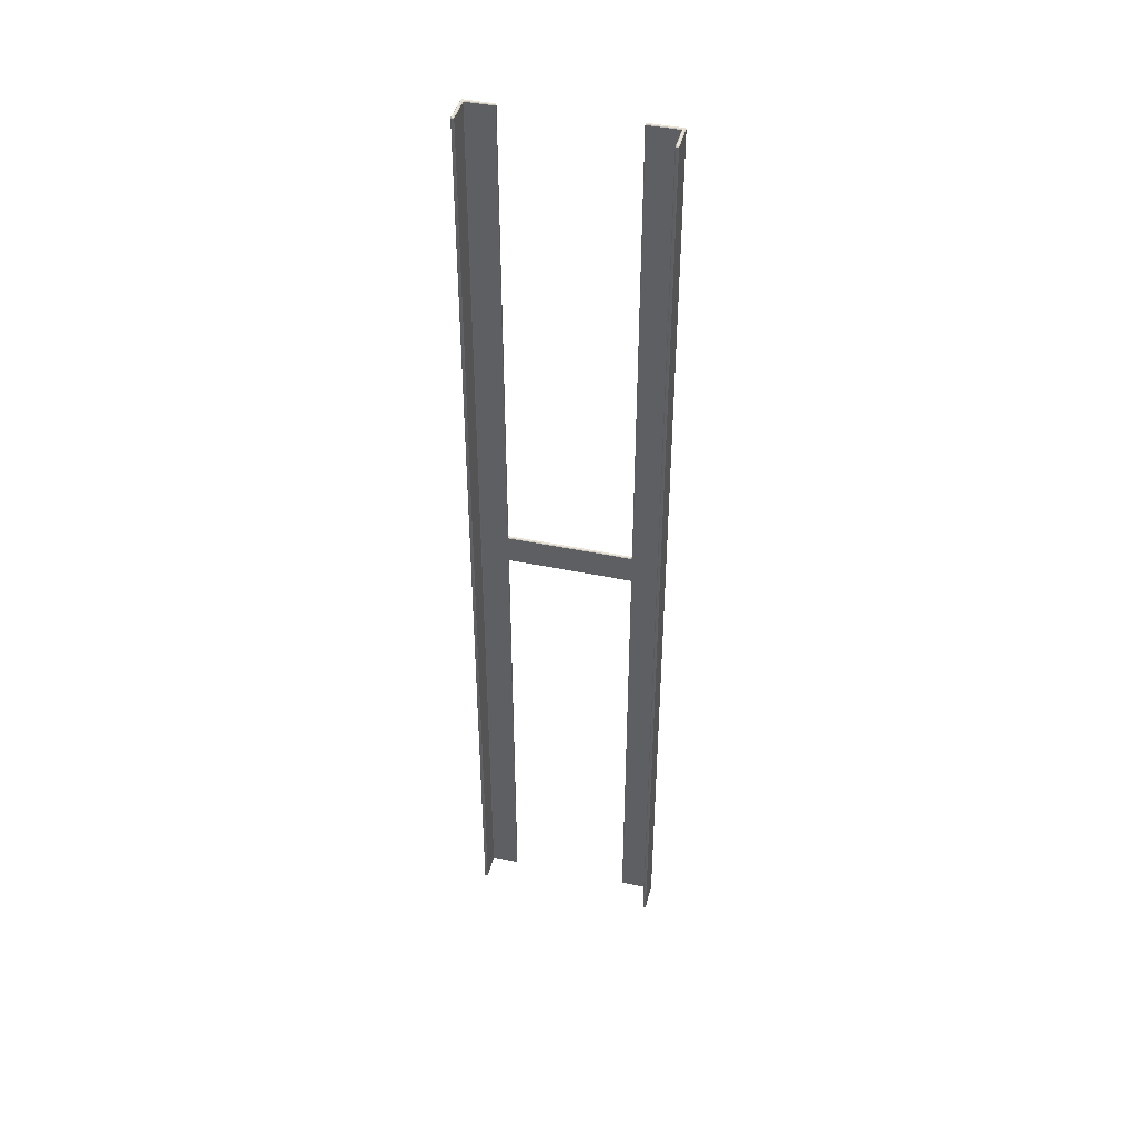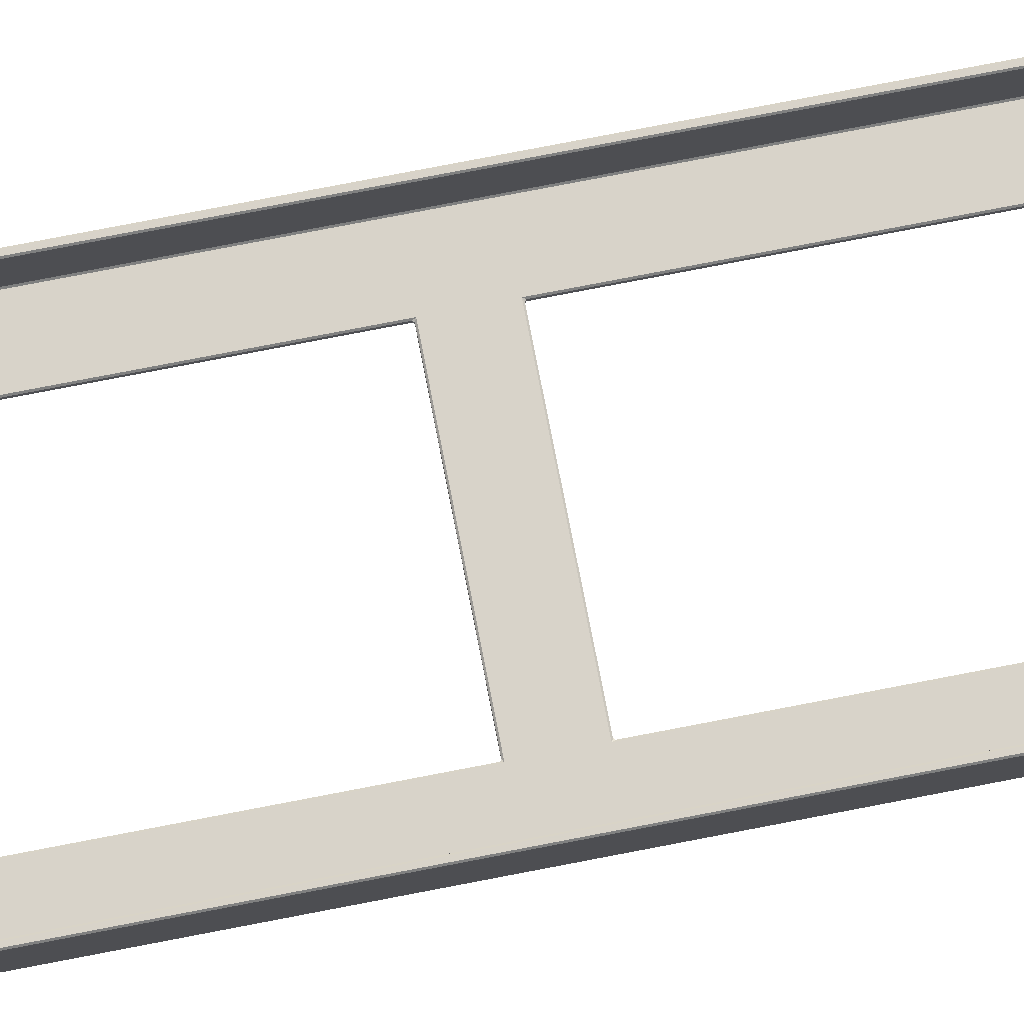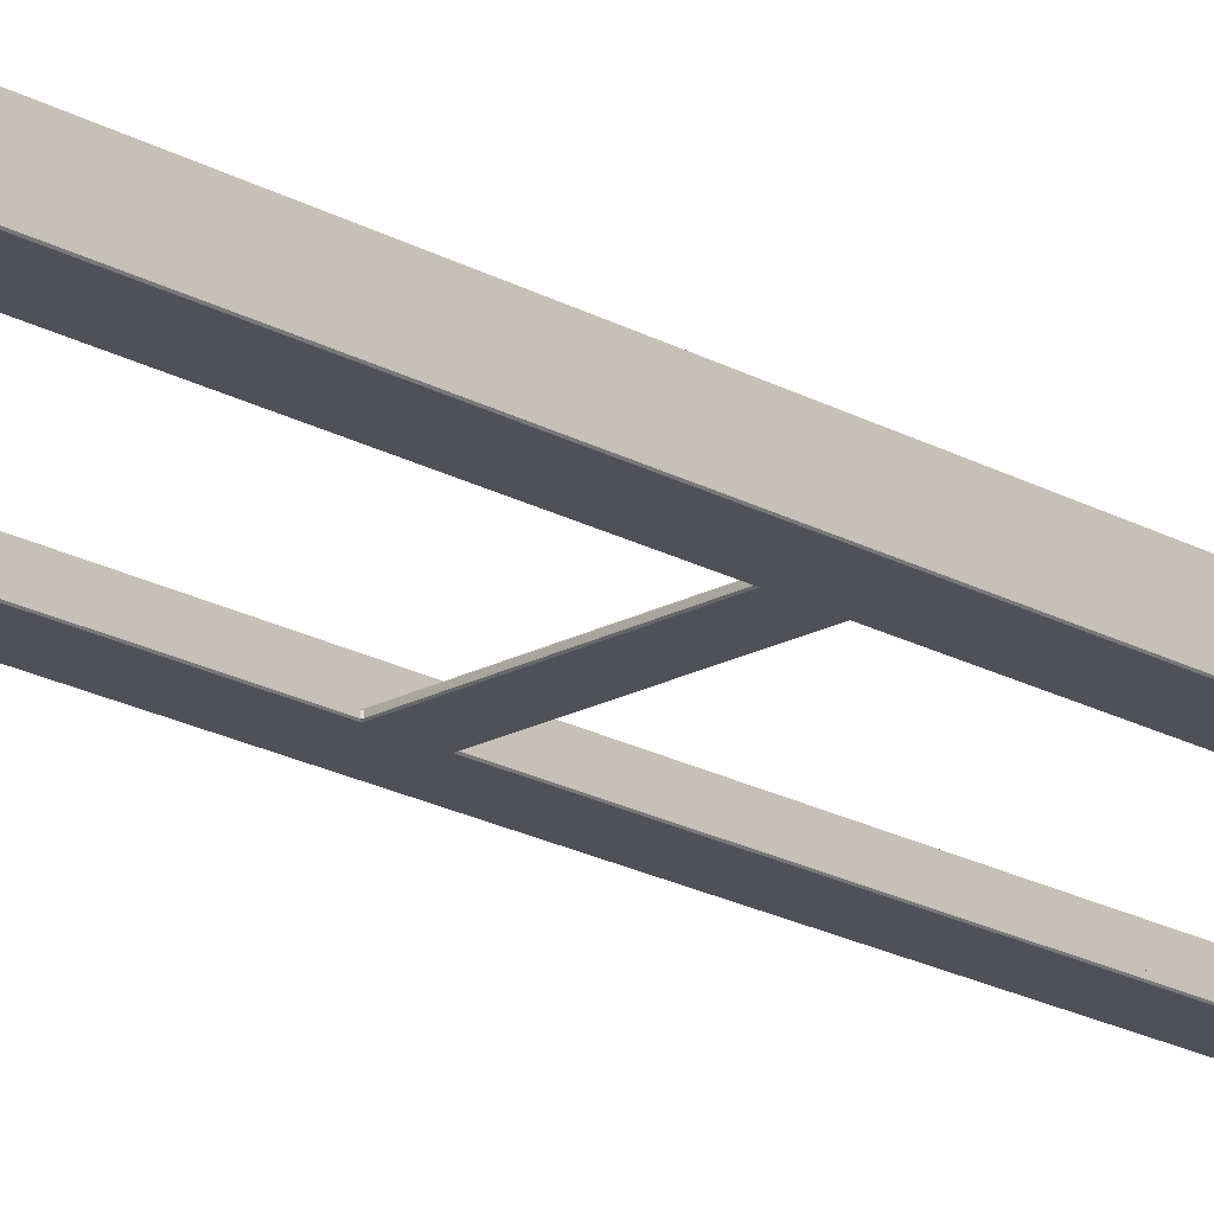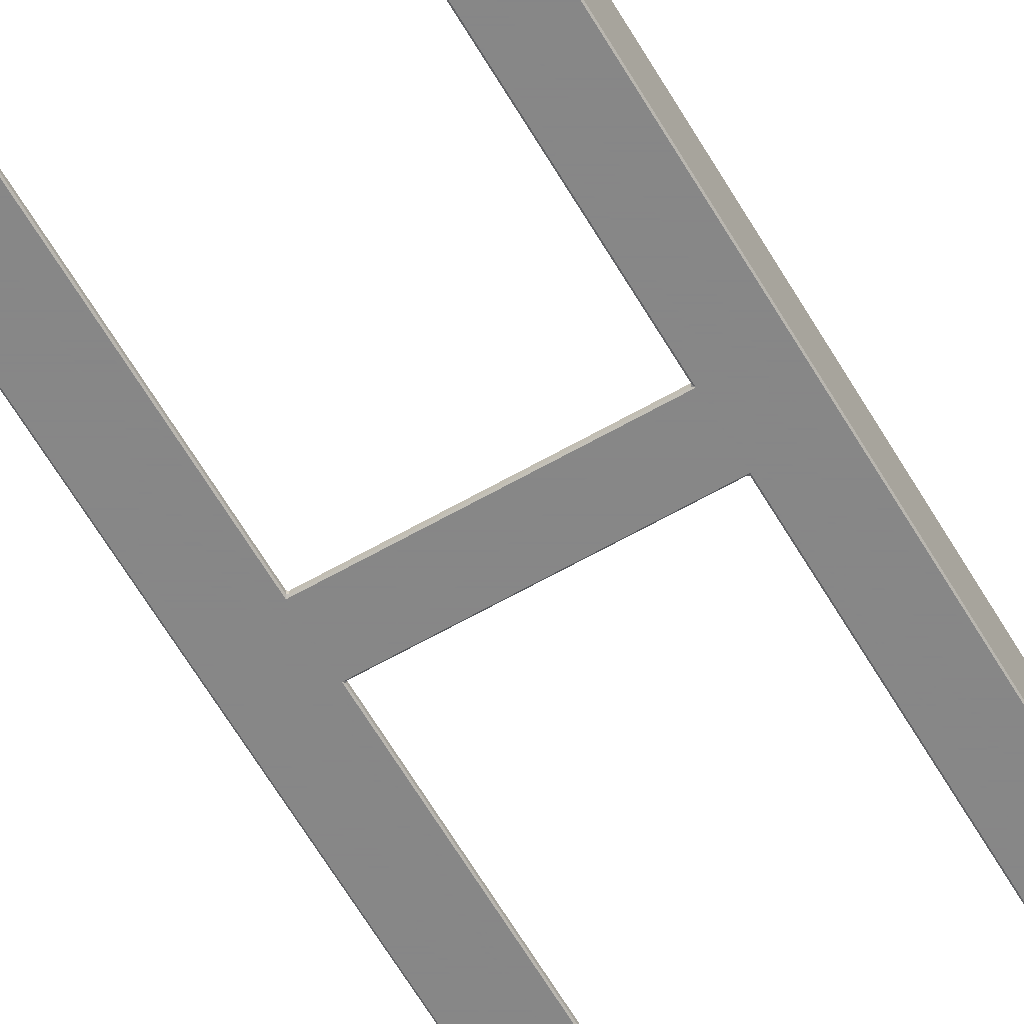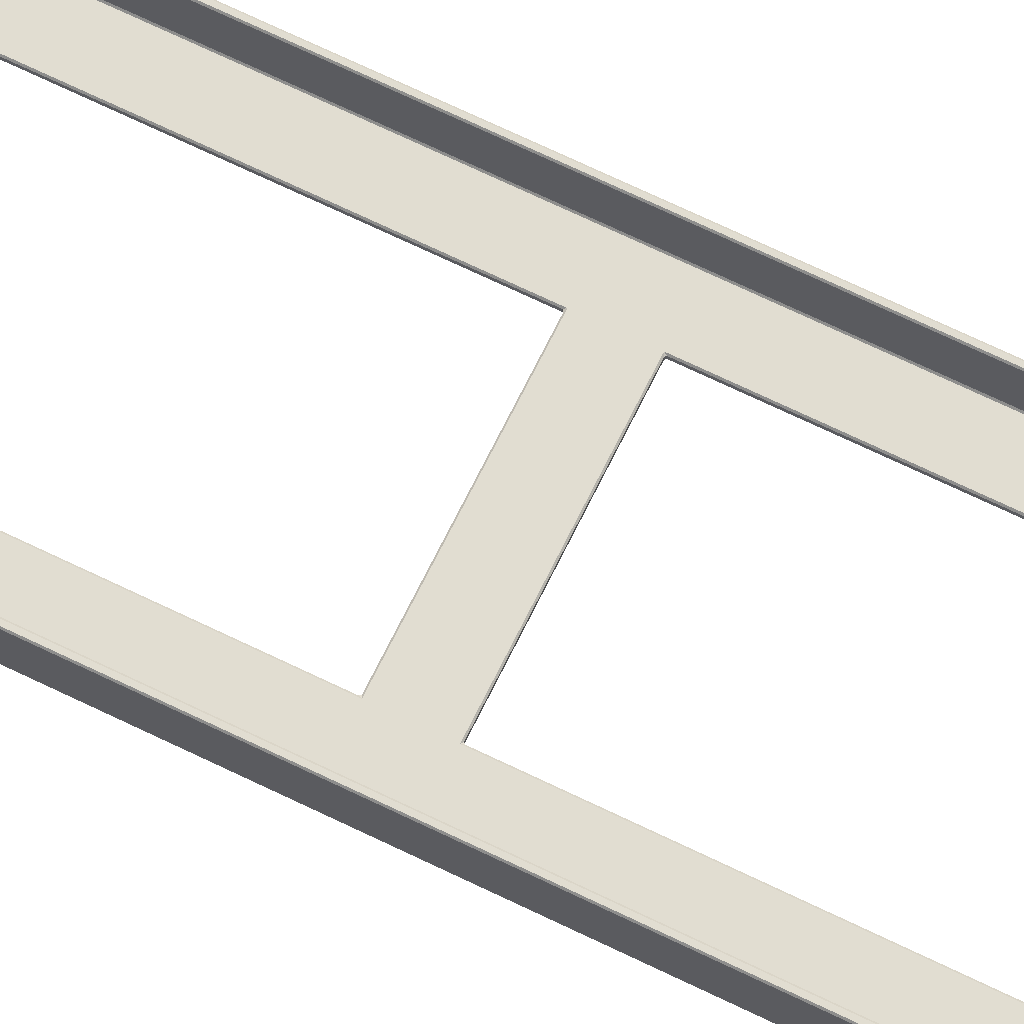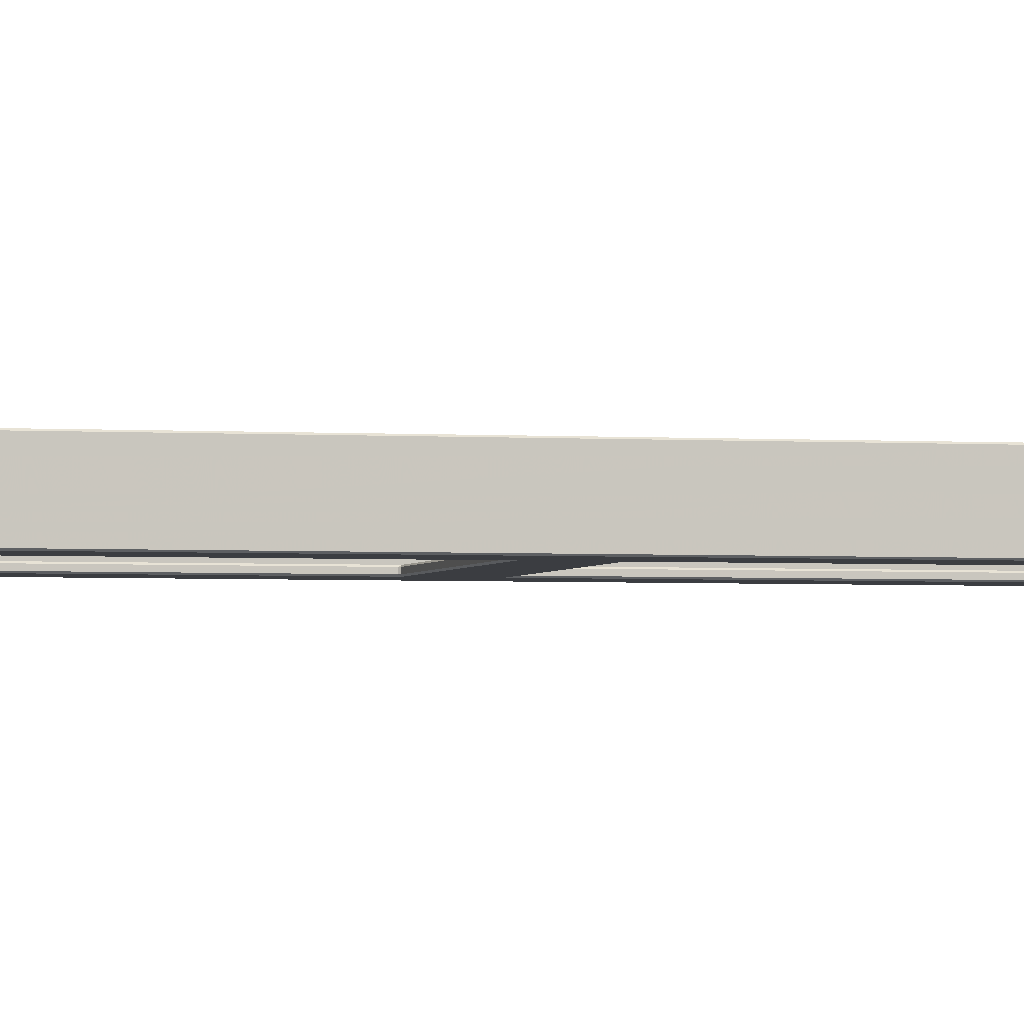
<metadata>
{"format":"obj","ext":"obj","renderer":"f3d","projection":"perspective","resolution":1024,"background":"white","views":[{"elev":43.4,"azim":-166.1,"up":"+Z"},{"elev":76.0,"azim":79.0,"up":"+Y"},{"elev":-20.4,"azim":-135.4,"up":"+Y"},{"elev":-62.3,"azim":30.2,"up":"+Y"},{"elev":68.7,"azim":-64.0,"up":"+Y"},{"elev":-2.5,"azim":-104.6,"up":"+Y"}]}
</metadata>
<code>
v -0.154 0 0.811
v 0.155 0.001 0.811
v -0.155 0.001 -0.811
v 0.154 0 -0.811
v 0.106 0 -0.811
v -0.101 0.001 -0.812
v -0.101 0 0.811
v 0.106 0.001 0.812
v 0.105 0.001 0.026
v 0.106 0 -0.024
v -0.1 0.001 -0.026
v -0.101 0 0.024
v 0.154 0.0494 -0.812
v 0.151 0.0494 -0.812
v 0.15 0.0494 0.811
v 0.155 0.0494 0.811
v -0.155 0.0494 -0.811
v -0.154 0.0494 0.812
v -0.1509 0.0494 0.8121
v -0.1509 0.0504 -0.8109
v -0.1509 0.0044 0.8121
v -0.1 0.0044 0.811
v -0.099 0.0044 0.025
v 0.105 0.0044 0.026
v 0.106 0.0044 0.812
v 0.15 0.0064 0.811
v 0.151 0.0044 -0.812
v 0.105 0.0044 -0.811
v 0.104 0.0044 -0.025
v -0.1 0.0044 -0.026
v -0.101 0.0044 -0.812
v -0.1499 0.0064 -0.8109
v -0.154 0.0009999 0.812
v -0.155 0.001 0.811
v 0.154 0.001 0.812
v 0.154 0 0.811
v -0.154 0.0009999 -0.812
v -0.154 0 -0.811
v 0.154 0.001 -0.812
v 0.155 0.001 -0.811
v 0.105 0.001 -0.811
v 0.106 0.001 -0.812
v -0.1 0.001 -0.811
v -0.101 0 -0.811
v -0.1 0.001 0.811
v -0.101 0.001 0.812
v 0.105 0.001 0.811
v 0.106 0 0.811
v 0.104 0.001 0.025
v 0.106 0 0.024
v 0.104 0.001 -0.025
v 0.105 0.001 -0.026
v -0.099 0.001 -0.025
v -0.101 0 -0.024
v -0.099 0.001 0.025
v -0.1 0.001 0.026
v 0.154 0.0504 -0.811
v 0.155 0.0494 -0.811
v 0.15 0.0494 -0.811
v 0.151 0.0504 -0.811
v 0.151 0.0494 0.812
v 0.151 0.0504 0.811
v 0.154 0.0504 0.811
v 0.154 0.0494 0.812
v -0.154 0.0504 -0.811
v -0.154 0.0494 -0.812
v -0.154 0.0504 0.811
v -0.155 0.0494 0.811
v -0.1499 0.0494 0.8111
v -0.1509 0.0504 0.8111
v -0.1499 0.0494 -0.8109
v -0.1509 0.0494 -0.8119
v -0.1489 0.0054 0.8111
v -0.1499 0.0064 0.8111
v -0.101 0.0054 0.811
v -0.101 0.0044 0.812
v -0.101 0.0054 0.024
v -0.1 0.0044 0.026
v 0.106 0.0054 0.024
v 0.104 0.0044 0.025
v 0.106 0.0054 0.811
v 0.105 0.0044 0.811
v 0.149 0.0054 0.811
v 0.151 0.0044 0.812
v 0.149 0.0054 -0.811
v 0.15 0.0064 -0.811
v 0.106 0.0054 -0.811
v 0.106 0.0044 -0.812
v 0.106 0.0054 -0.024
v 0.105 0.0044 -0.026
v -0.101 0.0054 -0.024
v -0.099 0.0044 -0.025
v -0.101 0.0054 -0.811
v -0.1 0.0044 -0.811
v -0.1489 0.0054 -0.8109
v -0.1509 0.0044 -0.8119
f 79 81 83
f 83 85 87
f 83 87 89
f 79 83 89
f 91 93 95
f 95 73 75
f 95 75 77
f 91 95 77
f 89 91 77
f 79 89 77
f 62 63 57
f 57 60 62
f 65 67 70
f 70 20 65
f 42 88 27
f 39 42 27
f 39 27 14
f 39 14 13
f 86 26 15
f 15 59 86
f 2 40 58
f 58 16 2
f 3 34 68
f 68 17 3
f 46 76 21
f 33 46 21
f 33 21 19
f 33 19 18
f 74 32 71
f 71 69 74
f 45 56 78
f 78 22 45
f 55 49 80
f 80 23 55
f 9 47 82
f 82 24 9
f 64 61 84
f 35 64 84
f 8 35 84
f 8 84 25
f 41 52 90
f 90 28 41
f 51 53 92
f 92 29 51
f 11 43 94
f 94 30 11
f 66 72 96
f 37 66 96
f 6 37 96
f 6 96 31
f 38 44 54
f 10 5 4
f 4 36 48
f 4 48 50
f 10 4 50
f 54 10 50
f 54 50 12
f 38 54 12
f 38 12 7
f 38 7 1
f 1 33 34
f 2 35 36
f 3 37 38
f 4 39 40
f 5 41 42
f 6 43 44
f 7 45 46
f 8 47 48
f 9 49 50
f 10 51 52
f 11 53 54
f 12 55 56
f 13 57 58
f 14 59 60
f 15 61 62
f 16 63 64
f 17 65 66
f 18 67 68
f 19 69 70
f 20 71 72
f 21 73 74
f 22 75 76
f 23 77 78
f 24 79 80
f 25 81 82
f 26 83 84
f 27 85 86
f 28 87 88
f 29 89 90
f 30 91 92
f 31 93 94
f 32 95 96
f 3 38 1
f 1 34 3
f 39 4 5
f 5 42 39
f 2 36 4
f 4 40 2
f 33 1 7
f 7 46 33
f 6 44 38
f 38 37 6
f 8 48 36
f 36 35 8
f 9 50 48
f 48 47 9
f 11 54 44
f 44 43 11
f 41 5 10
f 10 52 41
f 45 7 12
f 12 56 45
f 51 10 54
f 54 53 51
f 55 12 50
f 50 49 55
f 86 85 83
f 83 26 86
f 74 73 95
f 95 32 74
f 57 13 14
f 14 60 57
f 60 59 15
f 15 62 60
f 62 61 64
f 64 63 62
f 63 16 58
f 58 57 63
f 40 39 13
f 13 58 40
f 27 86 59
f 59 14 27
f 26 84 61
f 61 15 26
f 35 2 16
f 16 64 35
f 65 17 68
f 68 67 65
f 67 18 19
f 19 70 67
f 70 69 71
f 71 20 70
f 20 72 66
f 66 65 20
f 37 3 17
f 17 66 37
f 34 33 18
f 18 68 34
f 21 74 69
f 69 19 21
f 32 96 72
f 72 71 32
f 73 21 76
f 76 75 73
f 75 22 78
f 78 77 75
f 77 23 80
f 80 79 77
f 79 24 82
f 82 81 79
f 81 25 84
f 84 83 81
f 85 27 88
f 88 87 85
f 87 28 90
f 90 89 87
f 89 29 92
f 92 91 89
f 91 30 94
f 94 93 91
f 93 31 96
f 96 95 93
f 46 45 22
f 22 76 46
f 56 55 23
f 23 78 56
f 49 9 24
f 24 80 49
f 47 8 25
f 25 82 47
f 42 41 28
f 28 88 42
f 52 51 29
f 29 90 52
f 53 11 30
f 30 92 53
f 43 6 31
f 31 94 43

</code>
